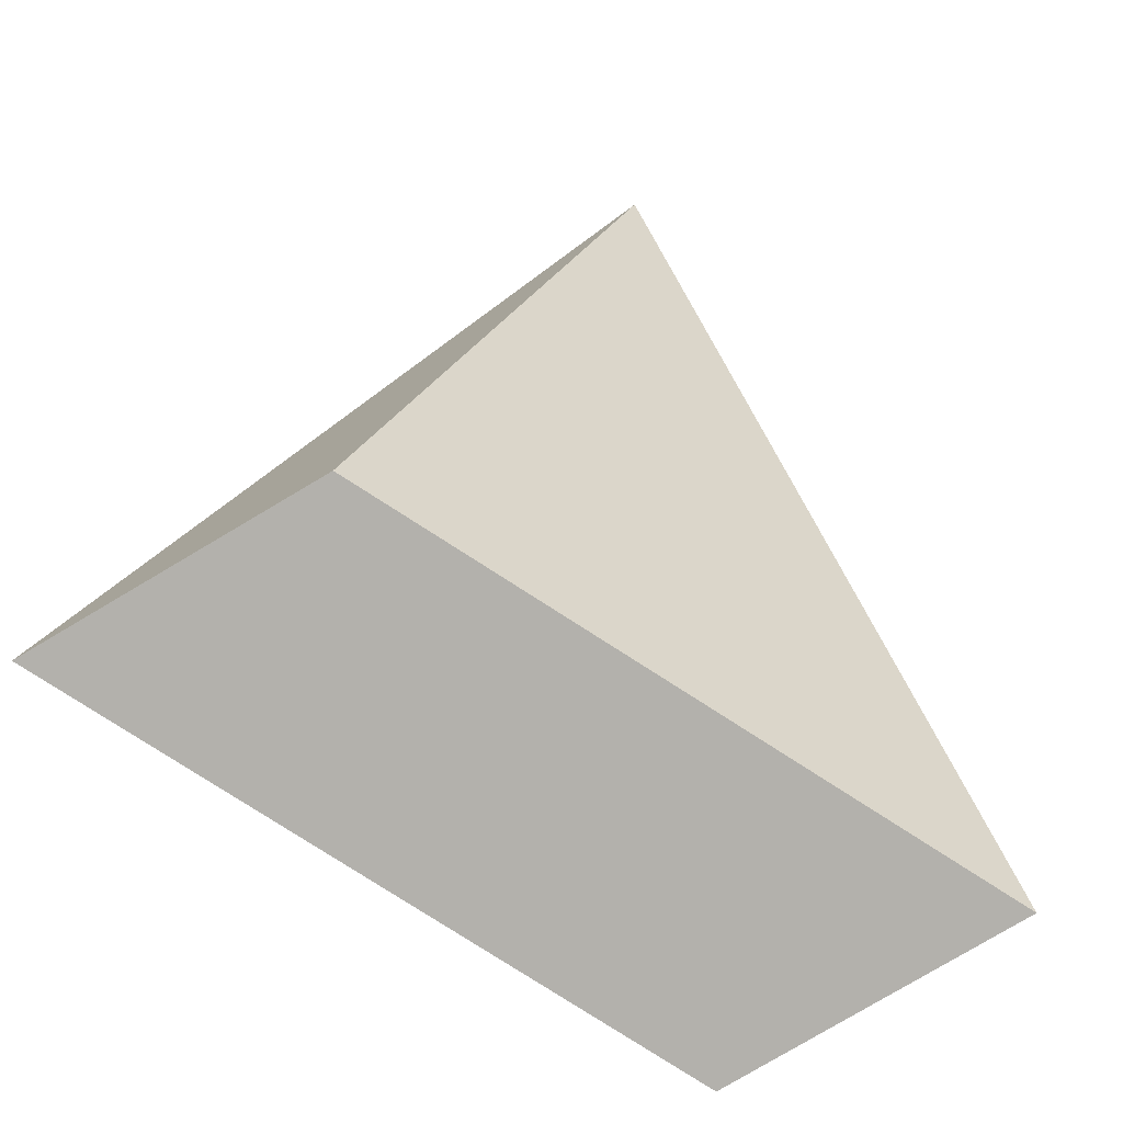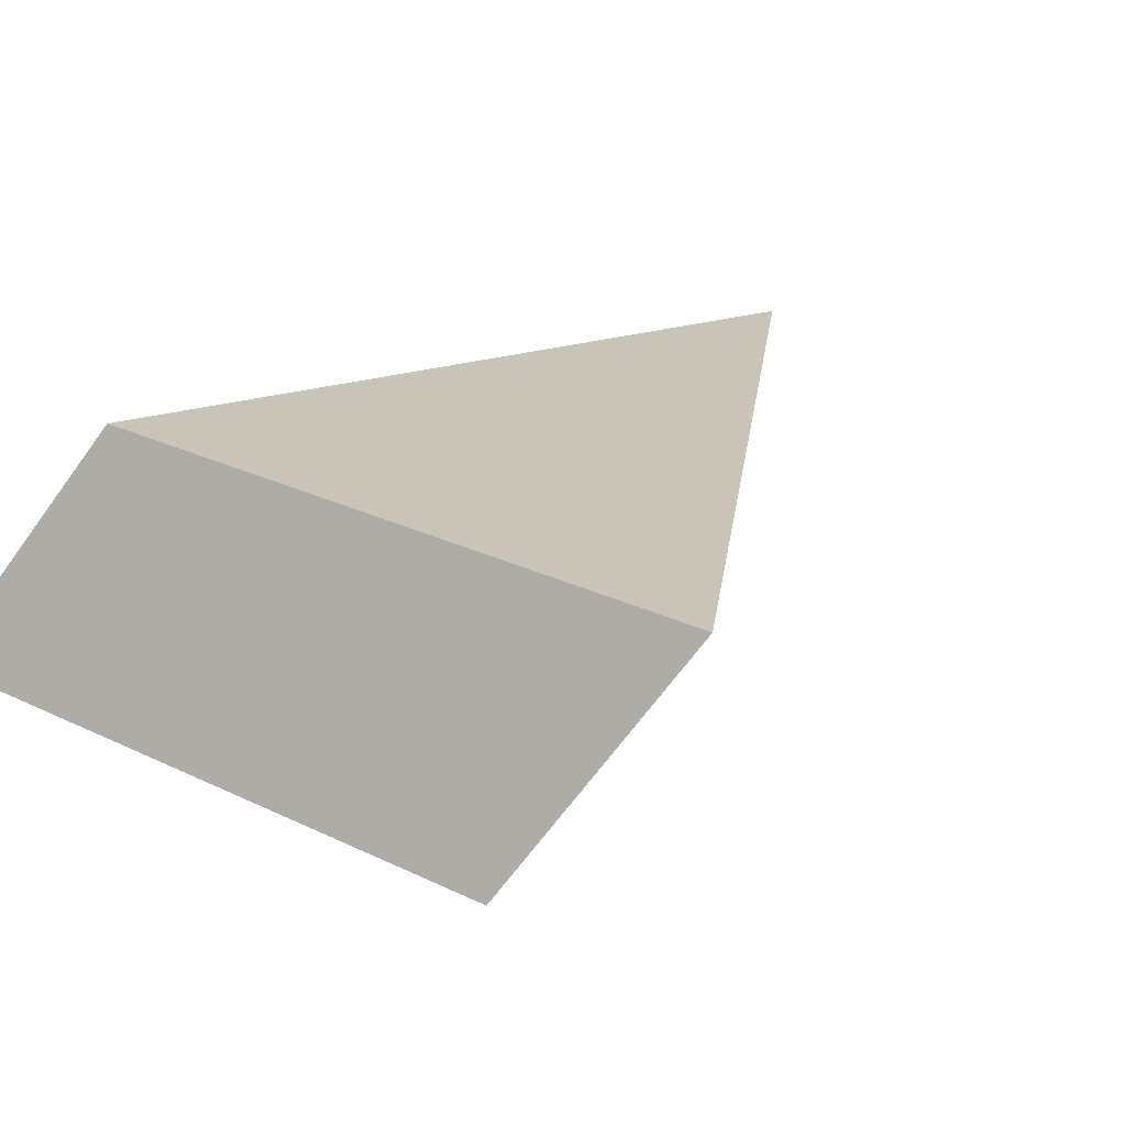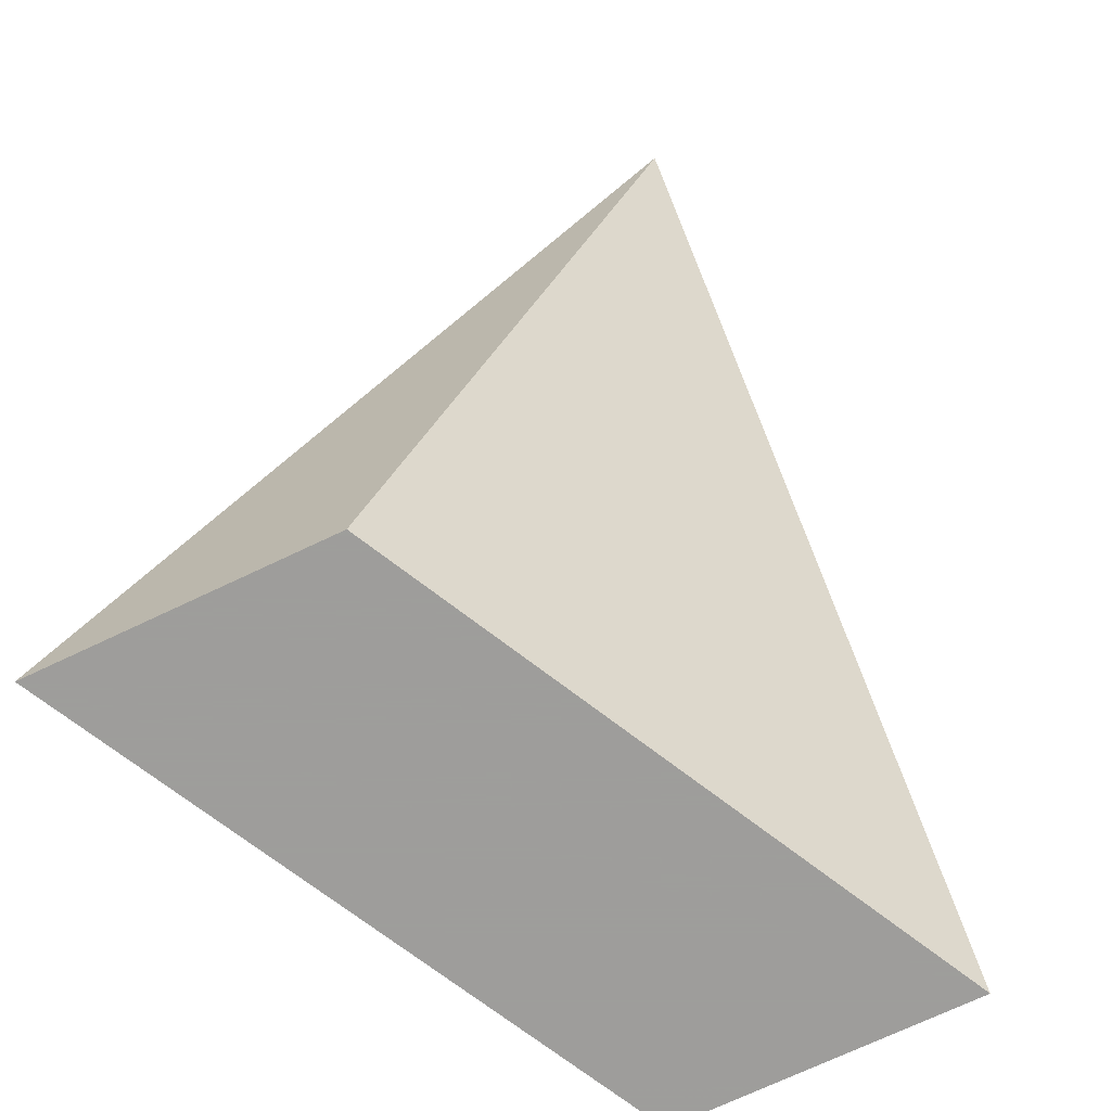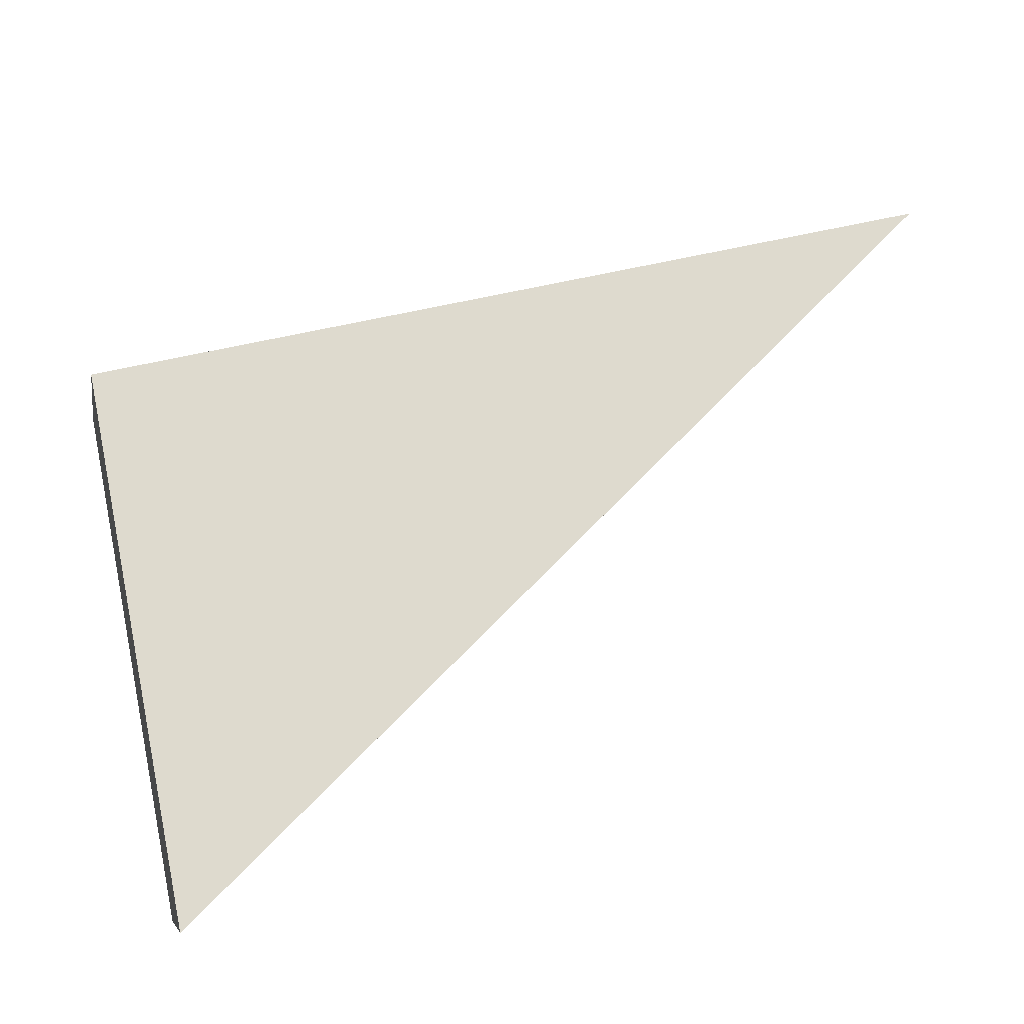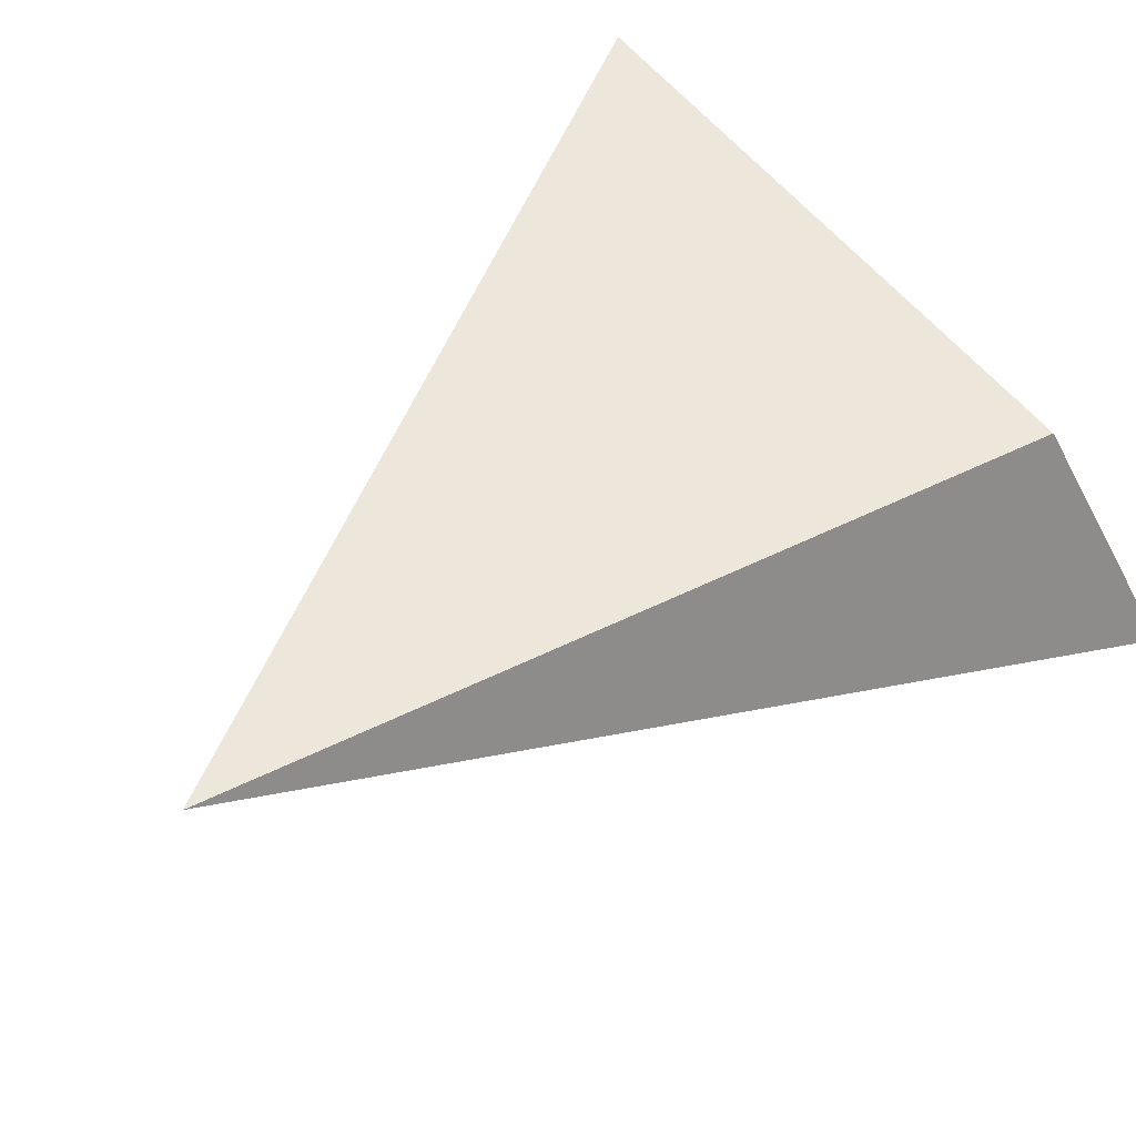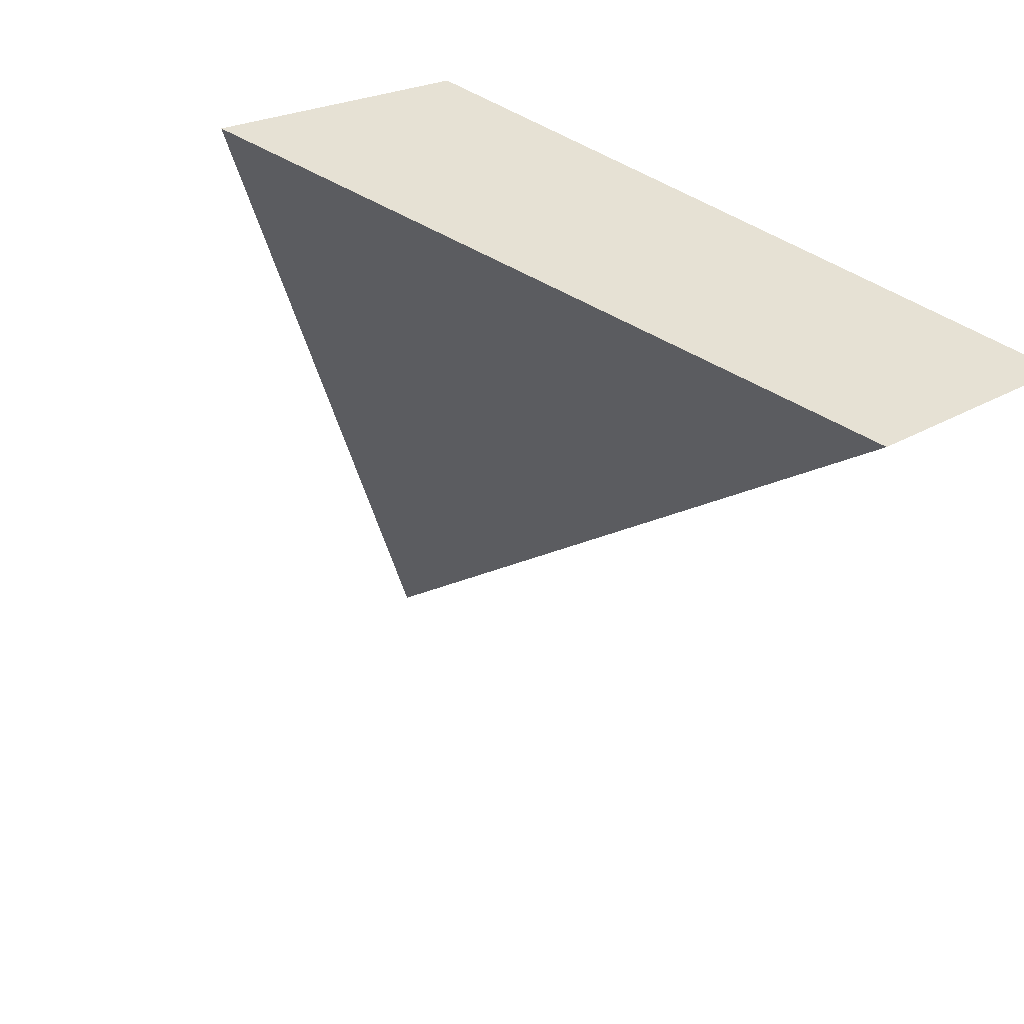
<metadata>
{"format":"obj","ext":"obj","renderer":"f3d","projection":"perspective","resolution":1024,"background":"white","views":[{"elev":-79.0,"azim":165.7,"up":"+Z"},{"elev":-5.1,"azim":-146.0,"up":"+Y"},{"elev":-70.7,"azim":160.6,"up":"+Z"},{"elev":38.4,"azim":-103.3,"up":"+Y"},{"elev":78.7,"azim":50.1,"up":"+Y"},{"elev":-50.9,"azim":161.3,"up":"+Y"}]}
</metadata>
<code>
v 1208 374 -96
v 1216 374 -96
v 1210 372 -96
v 1214 376 -96
v 1212 378 -88
f 1 2 3
f 1 4 2
f 5 1 3
f 5 4 1
f 3 2 5
f 2 4 5

</code>
